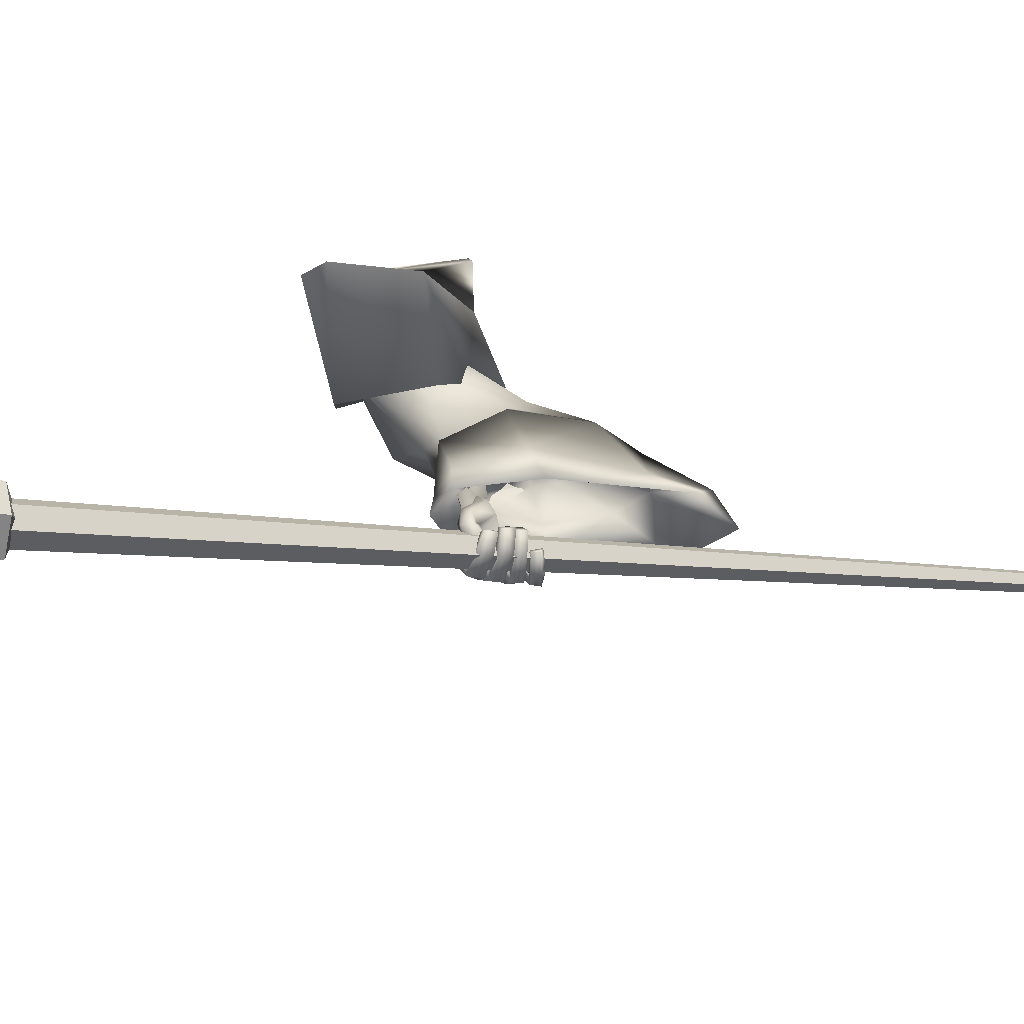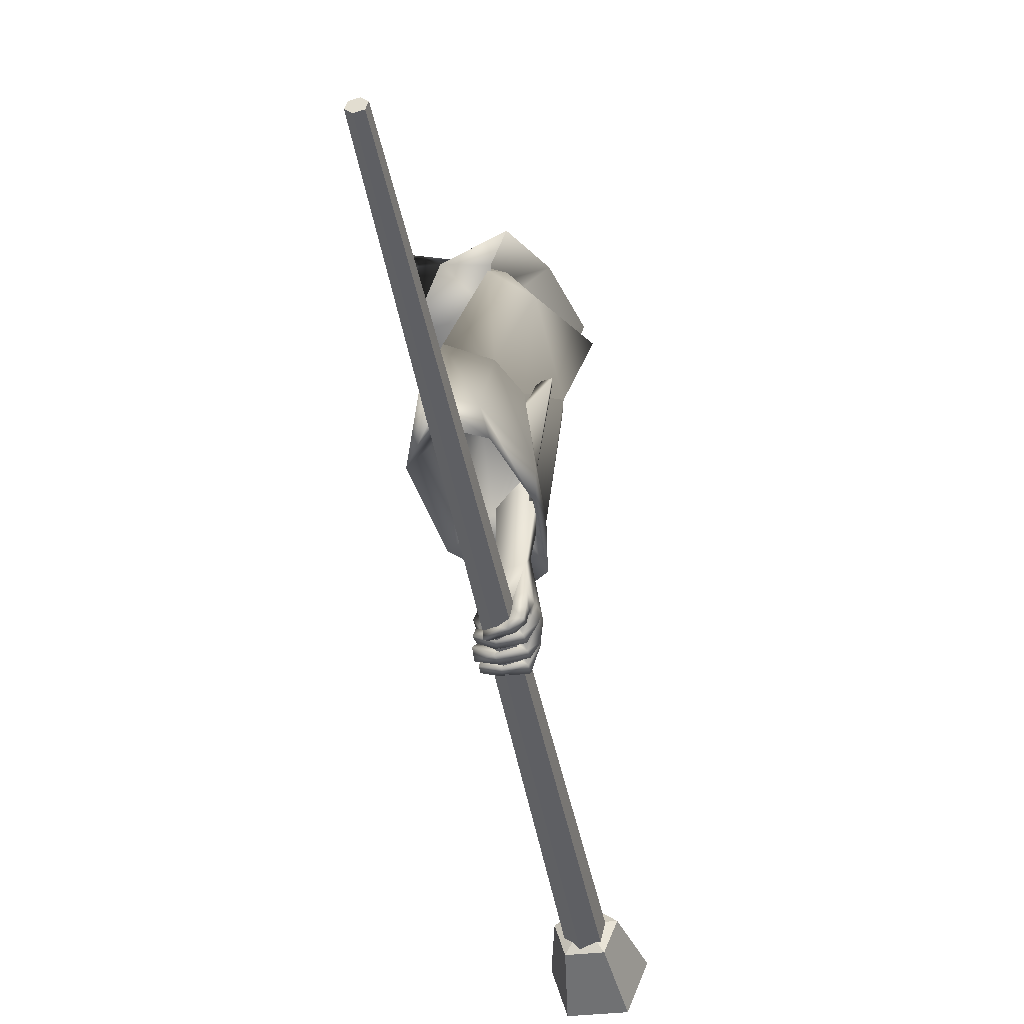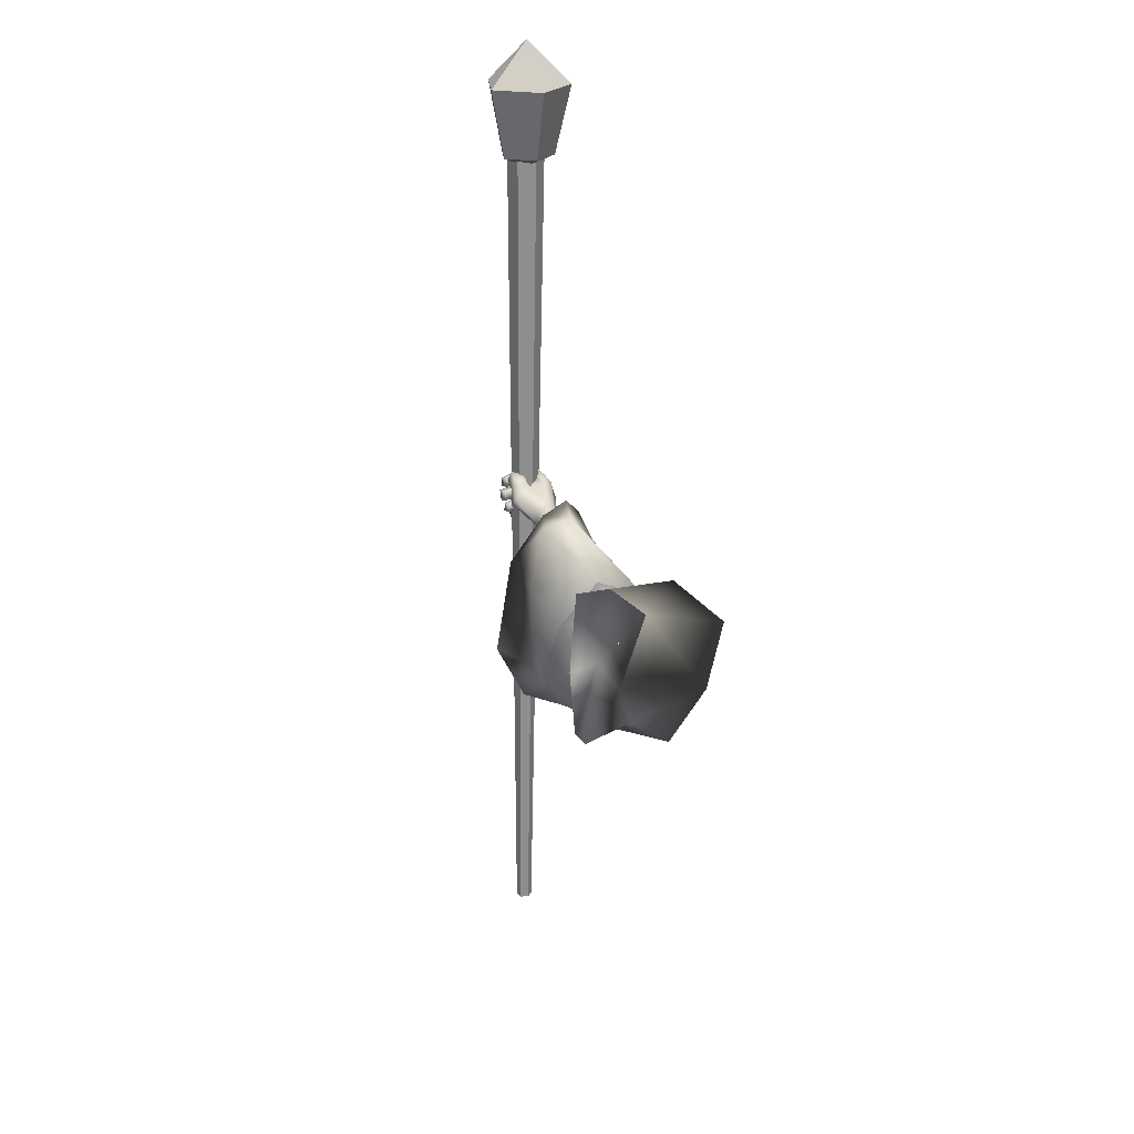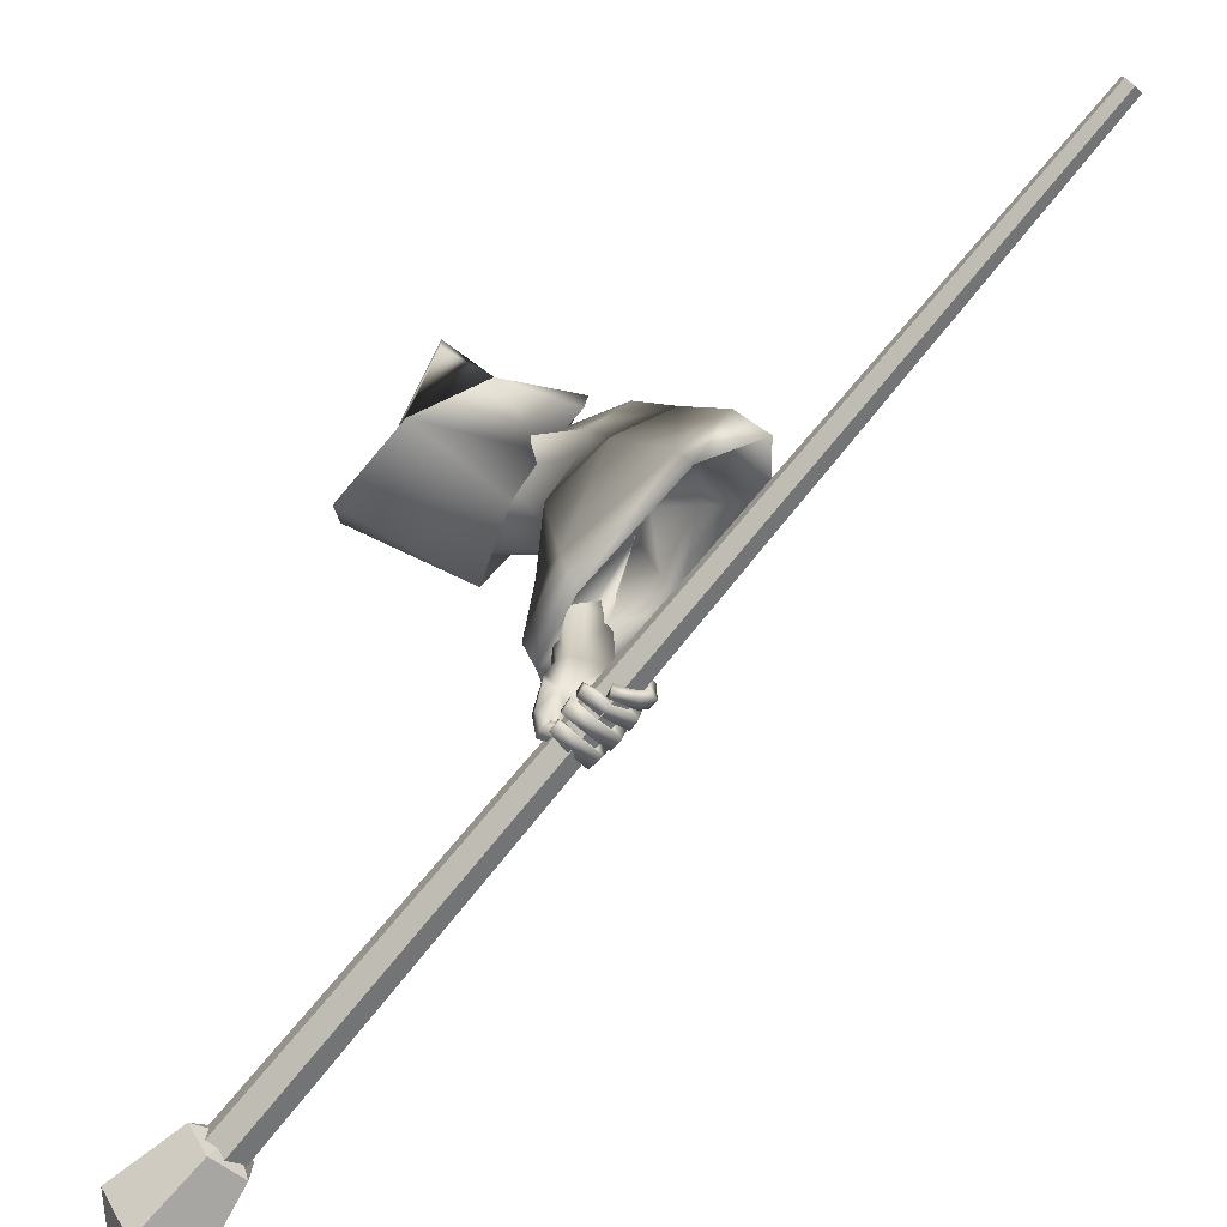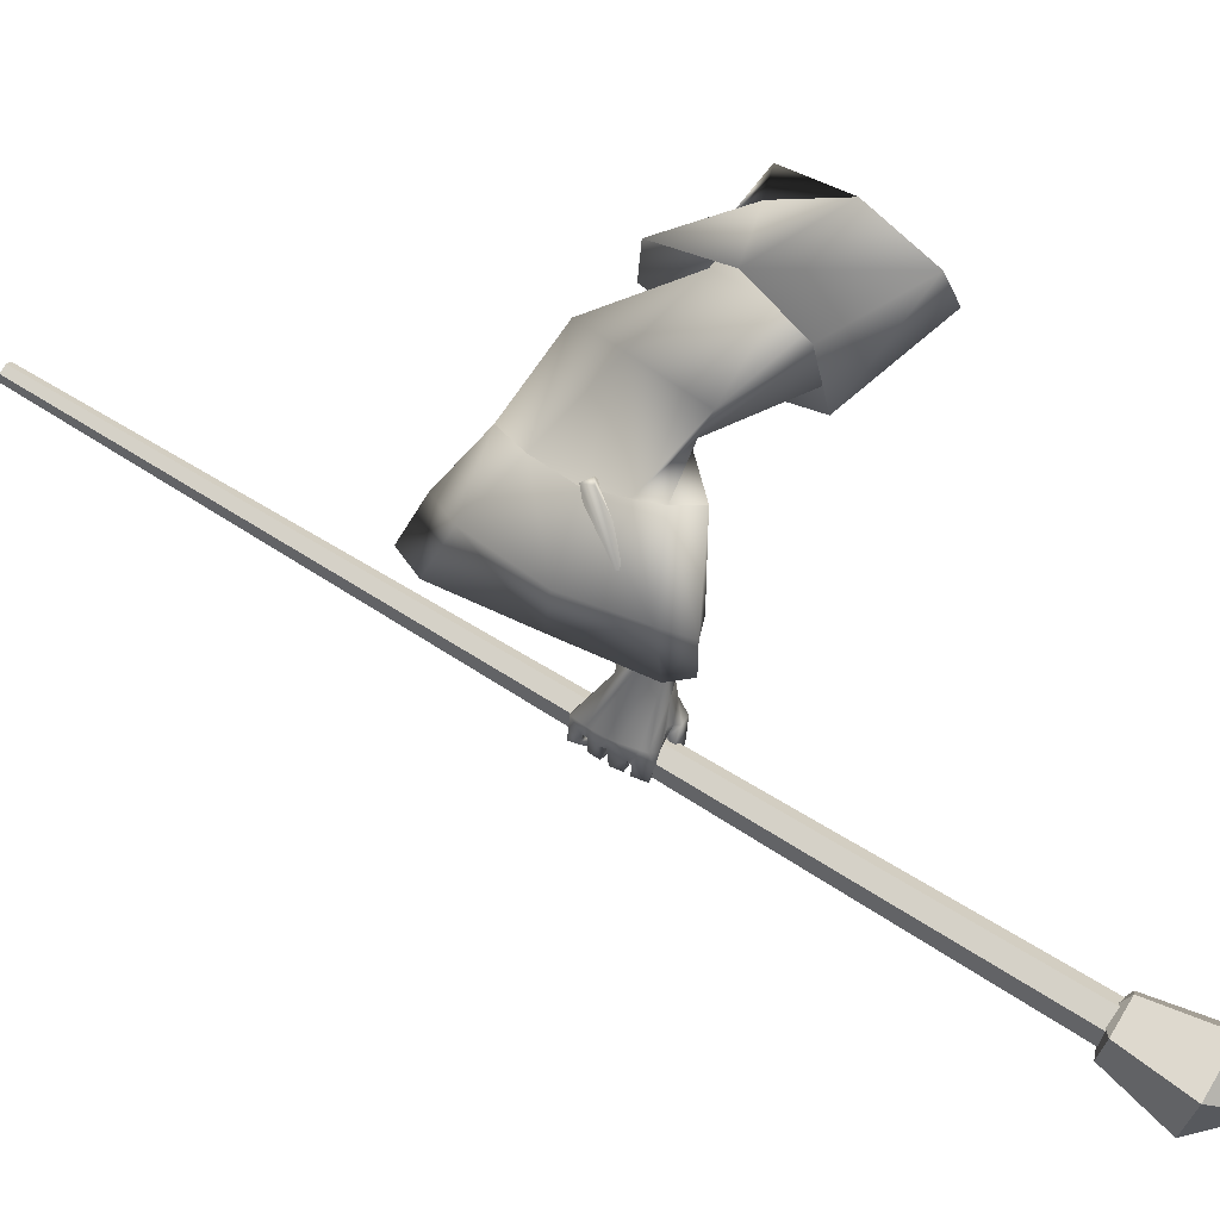
<metadata>
{"format":"obj","ext":"obj","renderer":"f3d","projection":"perspective","resolution":1024,"background":"white","views":[{"elev":-68.2,"azim":-111.1,"up":"+Z"},{"elev":-26.1,"azim":2.2,"up":"+Z"},{"elev":46.2,"azim":-22.4,"up":"+Y"},{"elev":-52.9,"azim":-51.8,"up":"+Z"},{"elev":32.5,"azim":106.0,"up":"+Z"}]}
</metadata>
<code>
o Wizard.002_Plane.002
v 0.1292 0.06715 0.03533
v 0.1496 0.1359 -0.03652
v 0.1758 0.2772 -0.07337
v 0.2565 0.2885 0.0203
v 0.194 0.1807 0.06425
v 0.1351 0.07135 0.06478
v 0.2201 0.3043 -0.03953
v 0.1806 0.1862 0.003788
v 0.2868 -0.01673 -0.3853
v 0.2822 -0.009207 -0.2821
v 0.3072 0.02586 -0.3933
v 0.2899 0.01669 -0.2863
v 0.2861 -0.02227 -0.508
v 0.2969 0.01172 -0.5204
v 0.346 -0.03835 -0.3927
v 0.3389 -0.0257 -0.2994
v 0.3285 -0.056 -0.5133
v 0.352 0.000982 -0.3921
v 0.3415 -0.003846 -0.2995
v 0.3349 -0.02171 -0.4896
v 0.3155 -0.03243 -0.6252
v 0.3322 0.000285 -0.6128
v 0.3147 -0.1127 -0.5878
v 0.3331 -0.1102 -0.58
v 0.3455 -0.0798 -0.5871
v 0.3087 -0.1131 -0.6207
v 0.3283 -0.1155 -0.6208
v 0.2925 -0.1067 -0.6288
v 0.3069 -0.1074 -0.6335
v 0.2726 -0.09603 -0.6301
v 0.2737 -0.09262 -0.6425
v 0.3418 -0.08767 -0.5863
v 0.3137 -0.0902 -0.6039
v 0.3315 -0.09977 -0.6214
v 0.3162 -0.09474 -0.6332
v 0.2808 -0.0836 -0.6397
v 0.313 -0.1144 -0.6048
v 0.3149 -0.0916 -0.619
v 0.3013 -0.08636 -0.6285
v 0.2809 -0.08011 -0.6334
v 0.3318 -0.112 -0.6022
v 0.3353 -0.09577 -0.6032
v 0.3154 -0.09591 -0.6143
v 0.3386 -0.08708 -0.6037
v 0.3156 -0.08181 -0.6043
v 0.3266 -0.0902 -0.6338
v 0.3076 -0.08294 -0.6172
v 0.2895 -0.08005 -0.6394
v 0.2842 -0.07763 -0.6214
v 0.2578 -0.06971 -0.6265
v 0.2616 -0.06223 -0.6119
v 0.2901 -0.06272 -0.6435
v 0.2625 -0.05283 -0.6297
v 0.2917 -0.05933 -0.63
v 0.2643 -0.05144 -0.6176
v 0.331 -0.07324 -0.639
v 0.3129 -0.0656 -0.6292
v 0.347 -0.07118 -0.6084
v 0.3165 -0.06283 -0.6151
v 0.3436 -0.06217 -0.6118
v 0.3184 -0.05848 -0.6144
v 0.3312 -0.06277 -0.6456
v 0.312 -0.05657 -0.629
v 0.2863 -0.06044 -0.6511
v 0.2937 -0.05307 -0.6332
v 0.2563 -0.05193 -0.6348
v 0.2614 -0.04301 -0.6265
v 0.2984 -0.03537 -0.6438
v 0.2642 -0.02972 -0.6347
v 0.2936 -0.04287 -0.6575
v 0.2583 -0.03469 -0.6484
v 0.3352 -0.04342 -0.6479
v 0.3139 -0.04011 -0.6388
v 0.3236 -0.03583 -0.6251
v 0.3485 -0.03573 -0.6222
v 0.3179 -0.03141 -0.6291
v 0.3489 -0.02901 -0.6225
v 0.3152 -0.03073 -0.6425
v 0.3315 -0.03596 -0.655
v 0.2934 -0.02843 -0.6431
v 0.2953 -0.03544 -0.6601
v 0.2687 -0.02314 -0.6389
v 0.2641 -0.02993 -0.6535
v 0.2947 -0.009965 -0.6513
v 0.2726 -0.008912 -0.6467
v 0.2957 -0.01173 -0.6615
v 0.2659 -0.01212 -0.6564
v 0.3176 -0.009766 -0.6493
v 0.3345 -0.01281 -0.6581
v 0.3277 -0.004875 -0.6298
v 0.3403 -0.003696 -0.6287
v 0.3526 -0.046 -0.5946
v 0.3514 -0.0593 -0.5915
v 0.348 -0.01989 -0.6031
v 0.3474 -0.009998 -0.6059
v 0.3234 -0.002453 -0.6176
v 0.3159 -0.0397 -0.6203
v 0.3153 -0.05451 -0.6136
v 0.3153 -0.06261 -0.611
v 0.2804 -0.009162 -0.5124
v 0.312 0.006512 -0.5491
v 0.2637 -0.0266 -0.5933
v 0.3198 0.006194 -0.5835
v 0.2692 0.000122 -0.5385
v 0.2551 -0.01095 -0.576
v 0.2756 -0.005738 -0.6233
v 0.2651 0.008296 -0.6044
v 0.2731 -0.008329 -0.6269
v 0.2698 0.003509 -0.6341
v 0.2915 -0.03186 -0.6358
v 0.2836 -0.02515 -0.6497
v 0.2974 -0.01525 -0.6046
v 0.2973 0.000484 -0.6129
v 0.2953 -0.003681 -0.621
v 0.2793 0.01708 -0.6342
v 0.3039 -0.02586 -0.6362
v 0.2988 -0.009319 -0.6482
v 0.3007 0.008308 -0.628
v 0.3079 -0.01752 -0.6437
v 0.2731 0.01965 -0.5953
v 0.2948 -0.002969 -0.6203
v 0.2944 0.01703 -0.5962
v 0.2998 0.007676 -0.5938
v 0.2649 0.004055 -0.576
v 0.3141 0.00295 -0.5027
v 0.2002 0.03747 0.02412
v 0.3466 0.1887 0.004211
v 0.3418 0.1293 -0.000608
v 0.2591 0.05731 -0.02581
v 0.2862 0.09463 -0.04951
v 0.3311 0.179 -0.04911
v 0.33 0.1799 -0.09652
v 0.3699 0.04931 -0.1612
v 0.425 0.08083 -0.09185
v 0.3334 0.03176 -0.1872
v 0.2694 -0.0504 -0.1419
v 0.3826 -0.02277 -0.2416
v 0.3437 -0.0408 -0.08135
v 0.2911 -0.1716 -0.2578
v 0.2575 -0.06972 -0.1227
v 0.3288 -0.09592 -0.2697
v 0.3047 0.04721 -0.2831
v 0.1981 -0.1505 -0.2849
v 0.2294 -0.02635 -0.2731
v 0.3798 0.01944 -0.2455
v 0.2165 0.08007 0.0578
v 0.2788 -0.12 -0.08346
v 0.2993 0.04099 0.009647
v 0.2238 -0.2319 -0.2655
v 0.2783 0.01631 -0.07263
v 0.2719 0.06245 -0.1447
v 0.3681 0.1942 -0.1115
v 0.4116 0.1821 -0.004616
v 0.3611 0.08808 0.04549
v 0.2789 -0.04502 -0.02932
v 0.3015 -0.03386 0.03613
v 0.1879 0.1411 -0.02903
v 0.2032 0.2059 -0.05112
v 0.202 0.2357 -0.04525
v 0.2138 0.2312 0.01333
v 0.1893 0.1722 0.02192
v 0.2009 0.1342 -0.009605
v 0.1909 0.1196 0.01334
v 0.3826 -0.02277 -0.2416
v 0.2911 -0.1716 -0.2578
v 0.3288 -0.09592 -0.2697
v 0.3565 -0.000511 -0.4224
v 0.3047 0.04721 -0.2831
v 0.2718 0.03688 -0.4522
v 0.1981 -0.1505 -0.2849
v 0.2294 -0.02635 -0.2731
v 0.3246 0.04321 -0.4532
v 0.3798 0.01944 -0.2455
v 0.2754 -0.2654 -0.3788
v 0.346 -0.1273 -0.4011
v 0.2259 -0.05566 -0.4067
v 0.2133 -0.2334 -0.3721
v 0.2238 -0.2319 -0.2655
v 0.1995 -0.324 -0.3857
v 0.3335 0.0444 -0.4985
v 0.3582 0.008245 -0.4964
v 0.2863 0.02628 -0.4951
v 0.2912 -0.306 -0.4501
v 0.2148 -0.3648 -0.4584
v 0.1809 -0.282 -0.4784
v 0.3456 -0.1363 -0.462
v 0.224 -0.08353 -0.5056
v 0.3148 -0.097 -0.3072
v 0.2975 -0.1319 -0.3012
v 0.3375 -0.03968 -0.4029
v 0.3677 -0.08613 -0.2407
v 0.3532 -0.07302 -0.2379
v 0.2826 -0.01516 -0.4181
v 0.2539 -0.1217 -0.3108
v 0.2691 -0.06456 -0.3053
v 0.3162 -0.01133 -0.4207
v 0.3674 -0.06754 -0.2416
v 0.2863 -0.2086 -0.375
v 0.331 -0.1207 -0.3904
v 0.2548 -0.07447 -0.3884
v 0.2273 -0.1946 -0.3811
v 0.2661 -0.1595 -0.3033
v 0.2375 -0.2455 -0.3771
v 0.1801 -0.8846 -0.3193
v 0.1765 -0.889 -0.333
v 0.1623 -0.8883 -0.3375
v 0.1518 -0.8833 -0.3283
v 0.1554 -0.879 -0.3146
v 0.1696 -0.8796 -0.3101
v 0.4296 0.5633 -0.8328
v 0.4215 0.5536 -0.8634
v 0.39 0.5551 -0.8735
v 0.3666 0.5662 -0.8529
v 0.3747 0.5759 -0.8223
v 0.4061 0.5744 -0.8123
v 0.4468 0.565 -0.8257
v 0.4264 0.549 -0.8796
v 0.3672 0.5582 -0.8804
v 0.3511 0.5799 -0.827
v 0.4004 0.5841 -0.7932
v 0.4926 0.6791 -0.8583
v 0.4606 0.654 -0.9425
v 0.3681 0.6684 -0.9438
v 0.343 0.7023 -0.8603
v 0.4199 0.7089 -0.8075
v 0.3952 0.5473 -0.834
v 0.4285 0.7551 -0.9085
f 209 214 208
f 213 206 207
f 211 204 205
f 204 215 209
f 208 213 207
f 206 211 205
f 204 207 206
f 213 214 210
f 216 225 220
f 224 218 219
f 222 216 217
f 220 224 219
f 218 222 217
f 220 226 216
f 218 226 219
f 216 226 217
f 219 226 220
f 217 226 218
f 225 227 224
f 223 227 222
f 221 227 225
f 224 227 223
f 222 227 221
f 209 215 214
f 213 212 206
f 211 210 204
f 204 210 215
f 208 214 213
f 206 212 211
f 206 205 204
f 204 209 208
f 208 207 204
f 210 211 212
f 212 213 210
f 214 215 210
f 216 221 225
f 224 223 218
f 222 221 216
f 220 225 224
f 218 223 222
f 1 8 6
f 6 8 5
f 7 8 3
f 1 126 2
f 3 8 2
f 6 5 146
f 2 8 1
f 4 8 7
f 126 6 146
f 5 8 4
f 126 1 6
f 9 12 11
f 11 100 13
f 13 15 9
f 9 16 10
f 11 20 125
f 11 19 18
f 20 15 17
f 18 16 15
f 112 99 102
f 13 100 102
f 17 32 20
f 20 93 125
f 17 23 24
f 37 27 41
f 26 29 27
f 28 31 29
f 41 34 42
f 27 35 34
f 29 36 35
f 43 26 37
f 38 28 26
f 28 40 30
f 39 36 40
f 30 36 31
f 35 38 34
f 33 37 23
f 24 42 32
f 23 41 24
f 43 34 38
f 42 45 44
f 43 33 45
f 45 46 44
f 47 48 46
f 49 50 48
f 50 52 48
f 49 55 51
f 53 54 52
f 51 53 50
f 54 47 57
f 48 56 46
f 52 57 56
f 46 58 44
f 47 59 57
f 59 56 57
f 59 60 58
f 61 62 60
f 63 64 62
f 65 66 64
f 65 69 67
f 69 70 71
f 71 64 66
f 62 70 72
f 70 73 72
f 65 73 68
f 63 74 73
f 62 75 60
f 74 72 73
f 74 77 75
f 76 79 77
f 78 81 79
f 80 83 81
f 80 85 82
f 83 86 81
f 86 85 84
f 82 87 83
f 78 84 80
f 79 86 89
f 86 88 89
f 78 90 88
f 77 89 91
f 89 90 91
f 32 44 25
f 58 25 44
f 60 93 58
f 75 92 60
f 77 94 75
f 95 91 22
f 90 22 91
f 96 76 21
f 74 21 76
f 61 97 74
f 99 61 59
f 99 45 33
f 67 71 66
f 123 103 96
f 103 22 96
f 102 104 105
f 101 100 14
f 102 107 106
f 106 109 108
f 108 111 110
f 106 112 102
f 106 114 113
f 110 114 108
f 109 117 111
f 117 118 119
f 119 114 116
f 117 116 111
f 107 115 109
f 115 122 118
f 118 113 114
f 106 113 121
f 121 113 112
f 113 123 112
f 96 112 123
f 107 124 120
f 105 104 124
f 100 101 104
f 124 101 123
f 95 22 101
f 95 125 94
f 94 125 92
f 92 125 93
f 25 20 32
f 9 10 12
f 13 9 11
f 11 14 100
f 13 17 15
f 9 15 16
f 125 14 11
f 11 18 20
f 11 12 19
f 20 18 15
f 18 19 16
f 23 17 33
f 13 102 17
f 112 21 97
f 112 97 98
f 17 102 99
f 99 33 17
f 112 98 99
f 17 24 32
f 20 25 93
f 37 26 27
f 26 28 29
f 28 30 31
f 41 27 34
f 27 29 35
f 29 31 36
f 43 38 26
f 38 39 28
f 28 39 40
f 39 35 36
f 30 40 36
f 35 39 38
f 33 43 37
f 24 41 42
f 23 37 41
f 43 42 34
f 42 43 45
f 45 47 46
f 47 49 48
f 49 51 50
f 50 53 52
f 49 54 55
f 53 55 54
f 51 55 53
f 54 49 47
f 48 52 56
f 52 54 57
f 46 56 58
f 47 45 59
f 59 58 56
f 59 61 60
f 61 63 62
f 63 65 64
f 65 67 66
f 65 68 69
f 69 68 70
f 71 70 64
f 62 64 70
f 70 68 73
f 65 63 73
f 63 61 74
f 62 72 75
f 74 75 72
f 74 76 77
f 76 78 79
f 78 80 81
f 80 82 83
f 80 84 85
f 83 87 86
f 86 87 85
f 82 85 87
f 78 88 84
f 79 81 86
f 86 84 88
f 78 76 90
f 77 79 89
f 89 88 90
f 32 42 44
f 58 93 25
f 60 92 93
f 75 94 92
f 77 95 94
f 95 77 91
f 90 96 22
f 96 90 76
f 74 97 21
f 61 98 97
f 99 98 61
f 99 59 45
f 67 69 71
f 103 101 22
f 102 100 104
f 102 105 107
f 106 107 109
f 108 109 111
f 106 121 112
f 106 108 114
f 110 116 114
f 109 115 117
f 117 115 118
f 119 118 114
f 110 111 116
f 117 119 116
f 107 120 115
f 115 120 122
f 118 122 113
f 113 122 123
f 96 21 112
f 107 105 124
f 123 122 124
f 120 124 122
f 104 101 124
f 103 123 101
f 101 14 125
f 125 95 101
f 5 127 4
f 146 128 5
f 7 132 3
f 132 2 3
f 133 132 131
f 128 134 127
f 135 130 132
f 148 138 128
f 141 137 138
f 145 135 133
f 135 144 136
f 147 139 138
f 136 143 140
f 136 129 130
f 2 129 126
f 137 133 134
f 134 131 127
f 4 131 7
f 140 149 147
f 140 148 129
f 129 146 126
f 142 171 144
f 144 170 143
f 143 178 149
f 139 166 141
f 145 168 142
f 149 165 139
f 141 164 137
f 137 173 145
f 172 168 173
f 165 175 166
f 178 174 165
f 168 176 171
f 176 170 171
f 172 182 169
f 174 186 175
f 179 183 174
f 187 177 176
f 169 187 176
f 181 172 167
f 167 173 164
f 185 179 177
f 177 178 170
f 186 167 175
f 167 166 175
f 192 196 197
f 189 199 198
f 202 198 203
f 195 193 192
f 194 200 195
f 196 182 180
f 198 186 183
f 203 183 184
f 201 187 200
f 193 187 182
f 196 181 190
f 197 190 191
f 203 185 201
f 202 201 194
f 186 190 181
f 188 190 199
f 188 195 192
f 5 128 127
f 146 148 128
f 7 131 132
f 132 130 2
f 133 135 132
f 128 138 134
f 135 136 130
f 148 147 138
f 134 138 137
f 139 141 138
f 145 142 135
f 135 142 144
f 147 149 139
f 136 144 143
f 136 140 129
f 2 130 129
f 137 145 133
f 134 133 131
f 4 127 131
f 140 143 149
f 140 147 148
f 129 148 146
f 142 168 171
f 144 171 170
f 143 170 178
f 139 165 166
f 145 173 168
f 149 178 165
f 141 166 164
f 137 164 173
f 172 169 168
f 165 174 175
f 178 179 174
f 168 169 176
f 176 177 170
f 172 180 182
f 174 183 186
f 179 184 183
f 187 185 177
f 169 182 187
f 181 180 172
f 167 172 173
f 185 184 179
f 177 179 178
f 186 181 167
f 167 164 166
f 192 193 196
f 189 188 199
f 202 189 198
f 195 200 193
f 194 201 200
f 196 193 182
f 198 199 186
f 203 198 183
f 201 185 187
f 193 200 187
f 196 180 181
f 197 196 190
f 203 184 185
f 202 203 201
f 186 199 190
f 188 191 190
f 188 189 194
f 202 194 189
f 192 197 191
f 188 194 195
f 192 191 188
f 4 154 153
f 126 150 155
f 126 156 146
f 4 152 7
f 146 154 5
f 3 152 151
f 2 151 150
f 160 154 161
f 162 150 157
f 163 155 162
f 160 152 153
f 163 154 156
f 158 152 159
f 157 151 158
f 158 161 157
f 4 5 154
f 126 2 150
f 126 155 156
f 4 153 152
f 146 156 154
f 3 7 152
f 2 3 151
f 160 153 154
f 162 155 150
f 163 156 155
f 160 159 152
f 163 161 154
f 158 151 152
f 157 150 151
f 162 157 161
f 158 159 160
f 160 161 158
f 163 162 161

</code>
